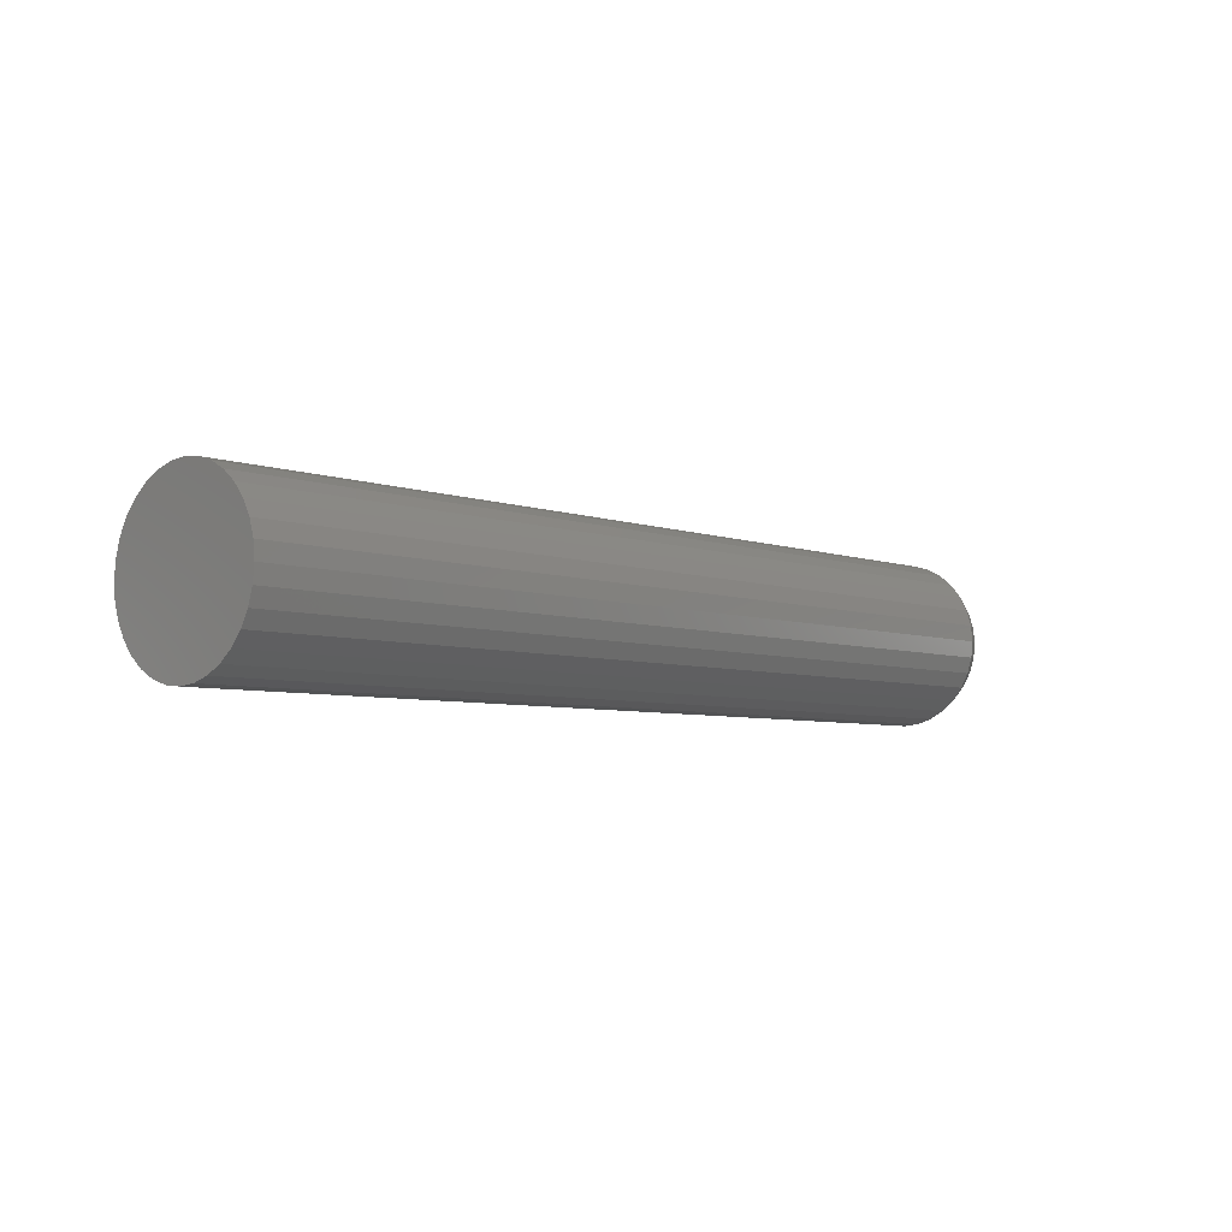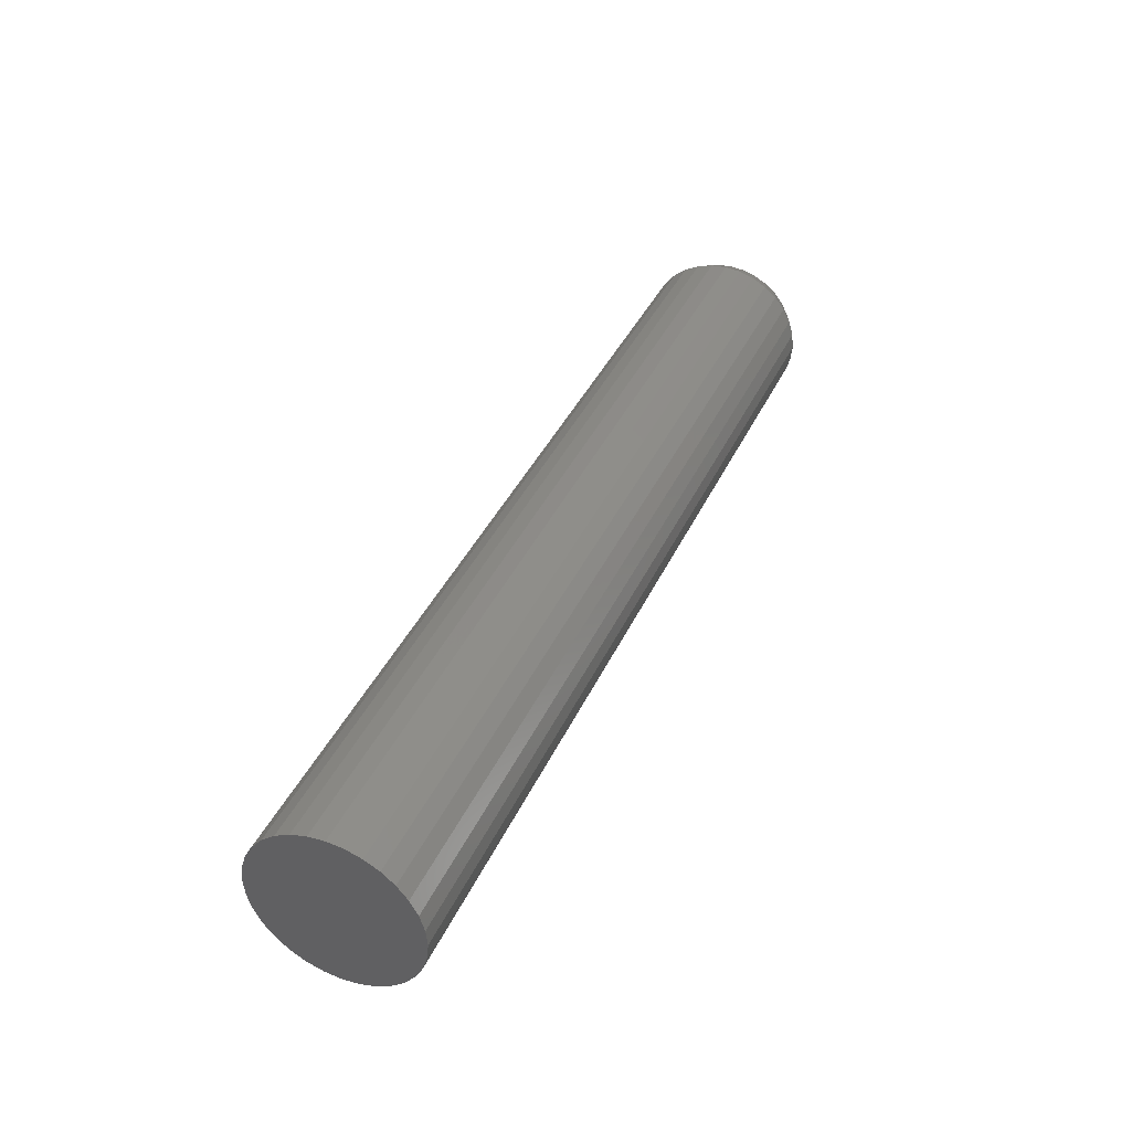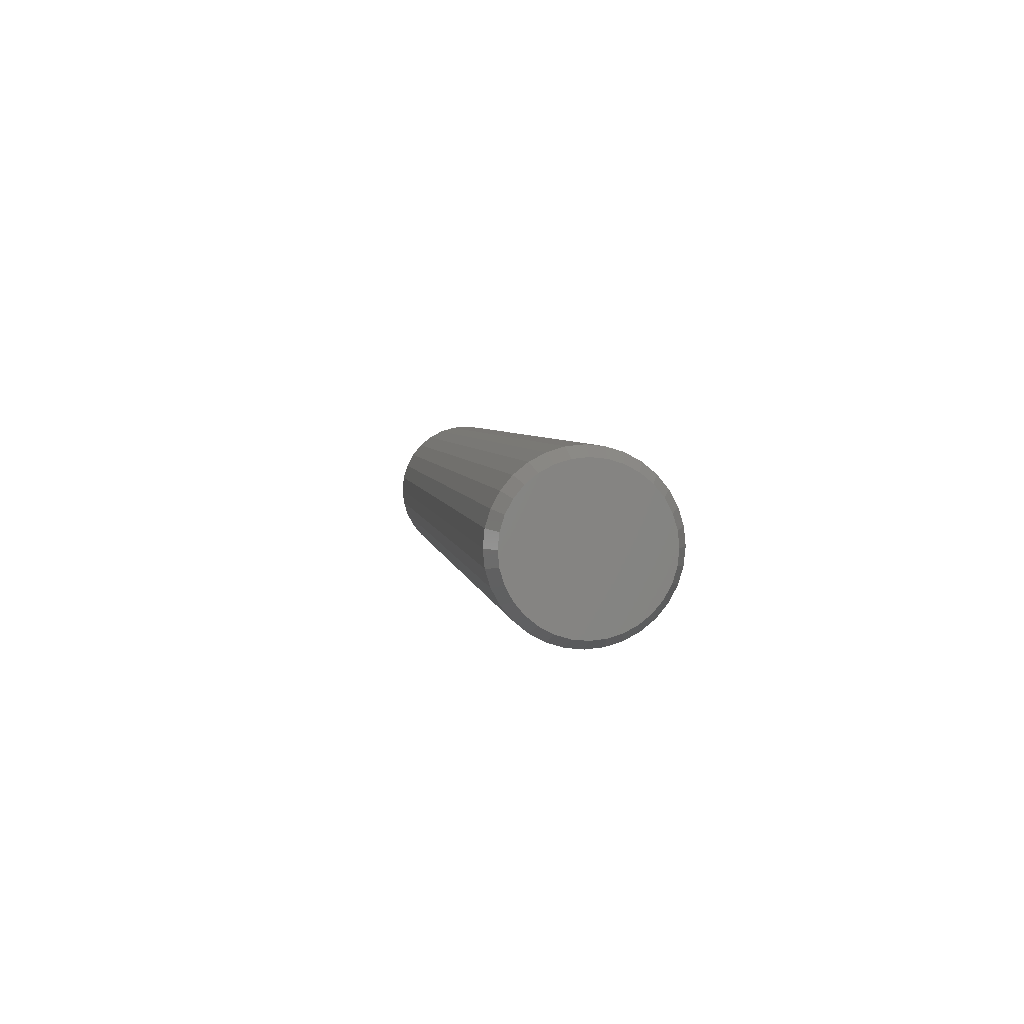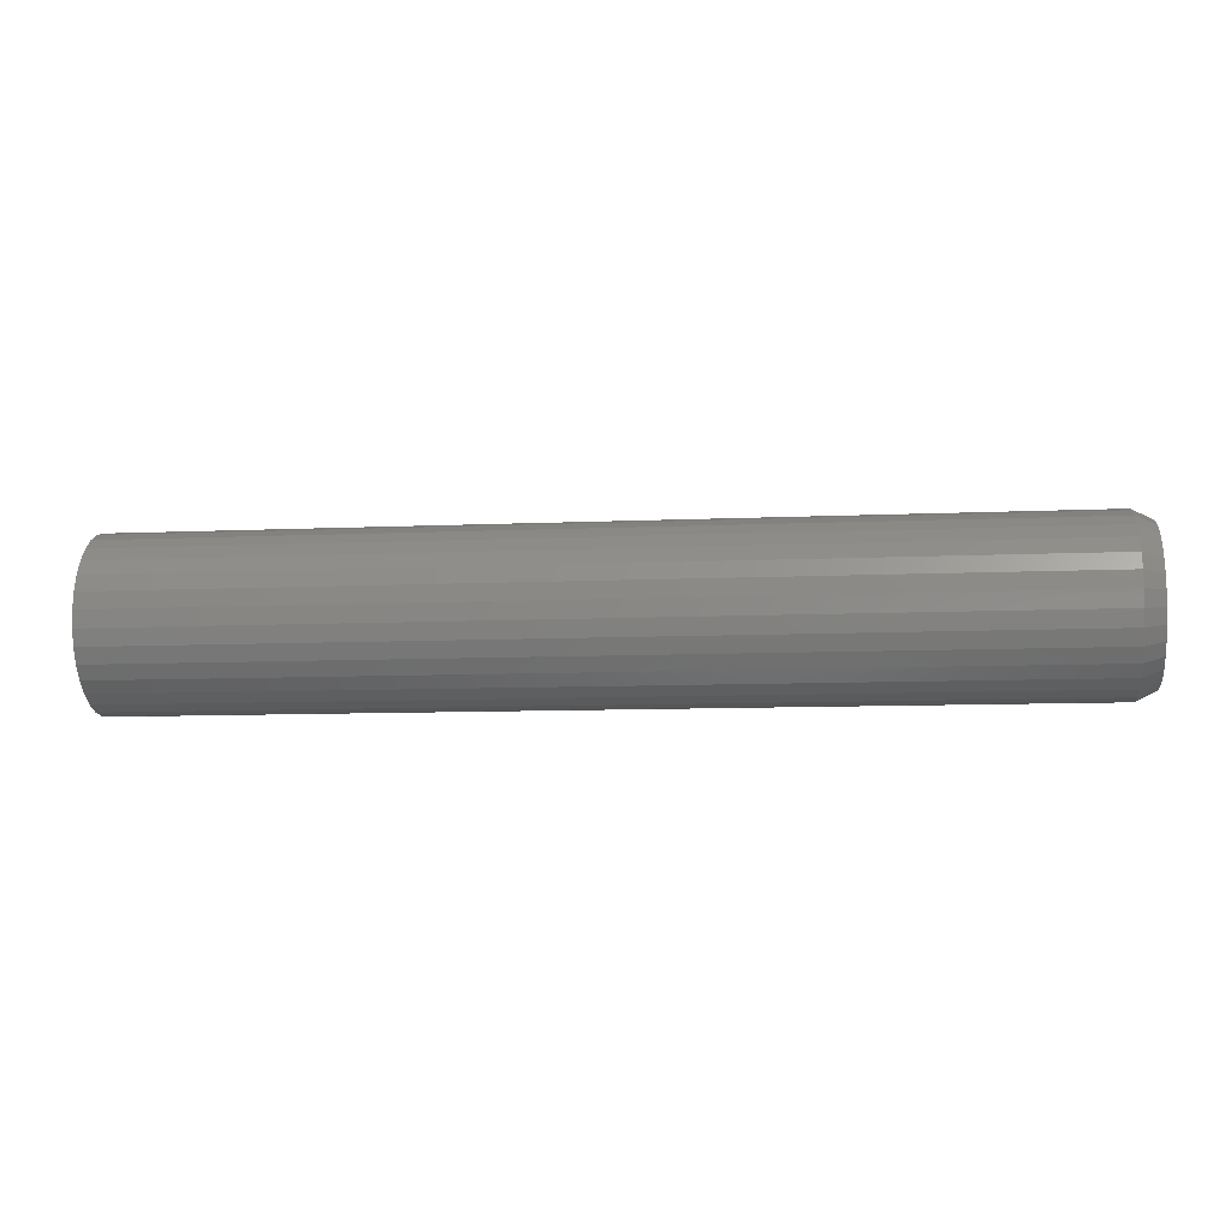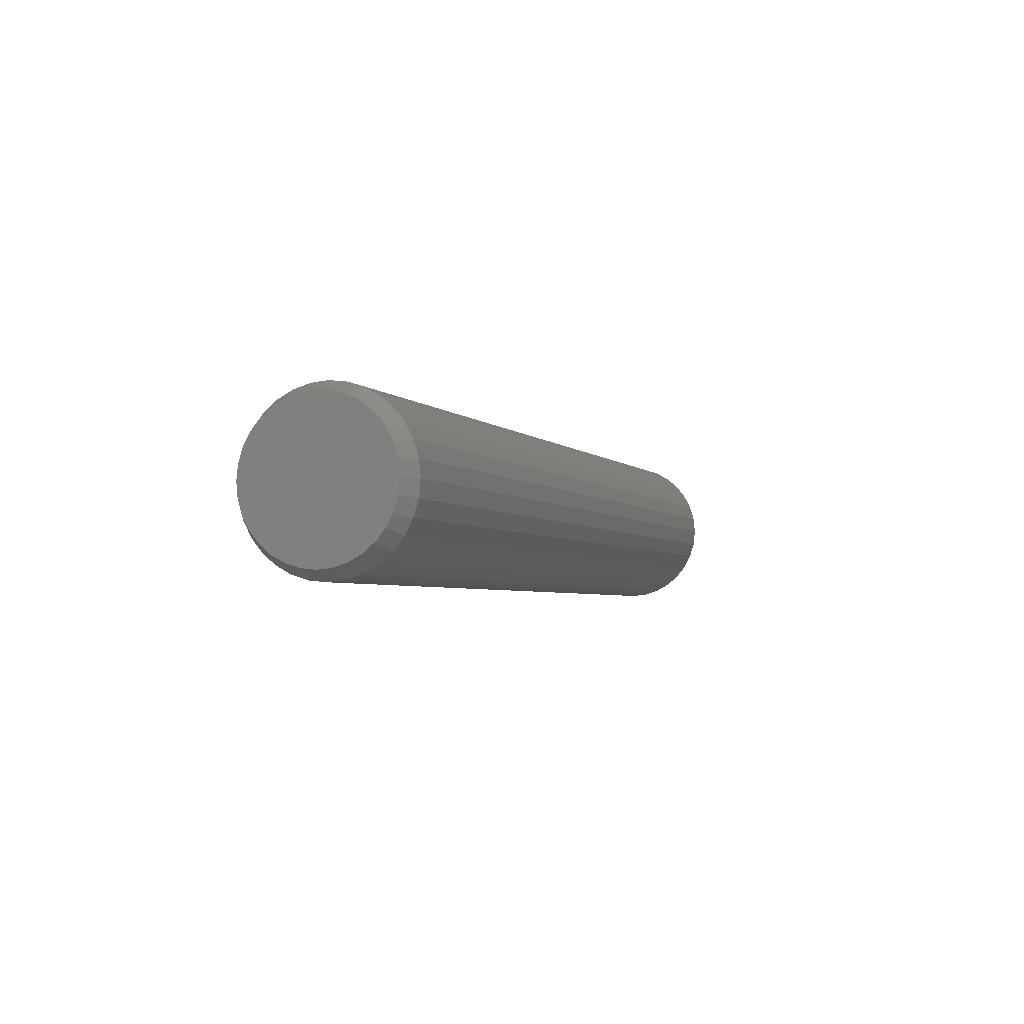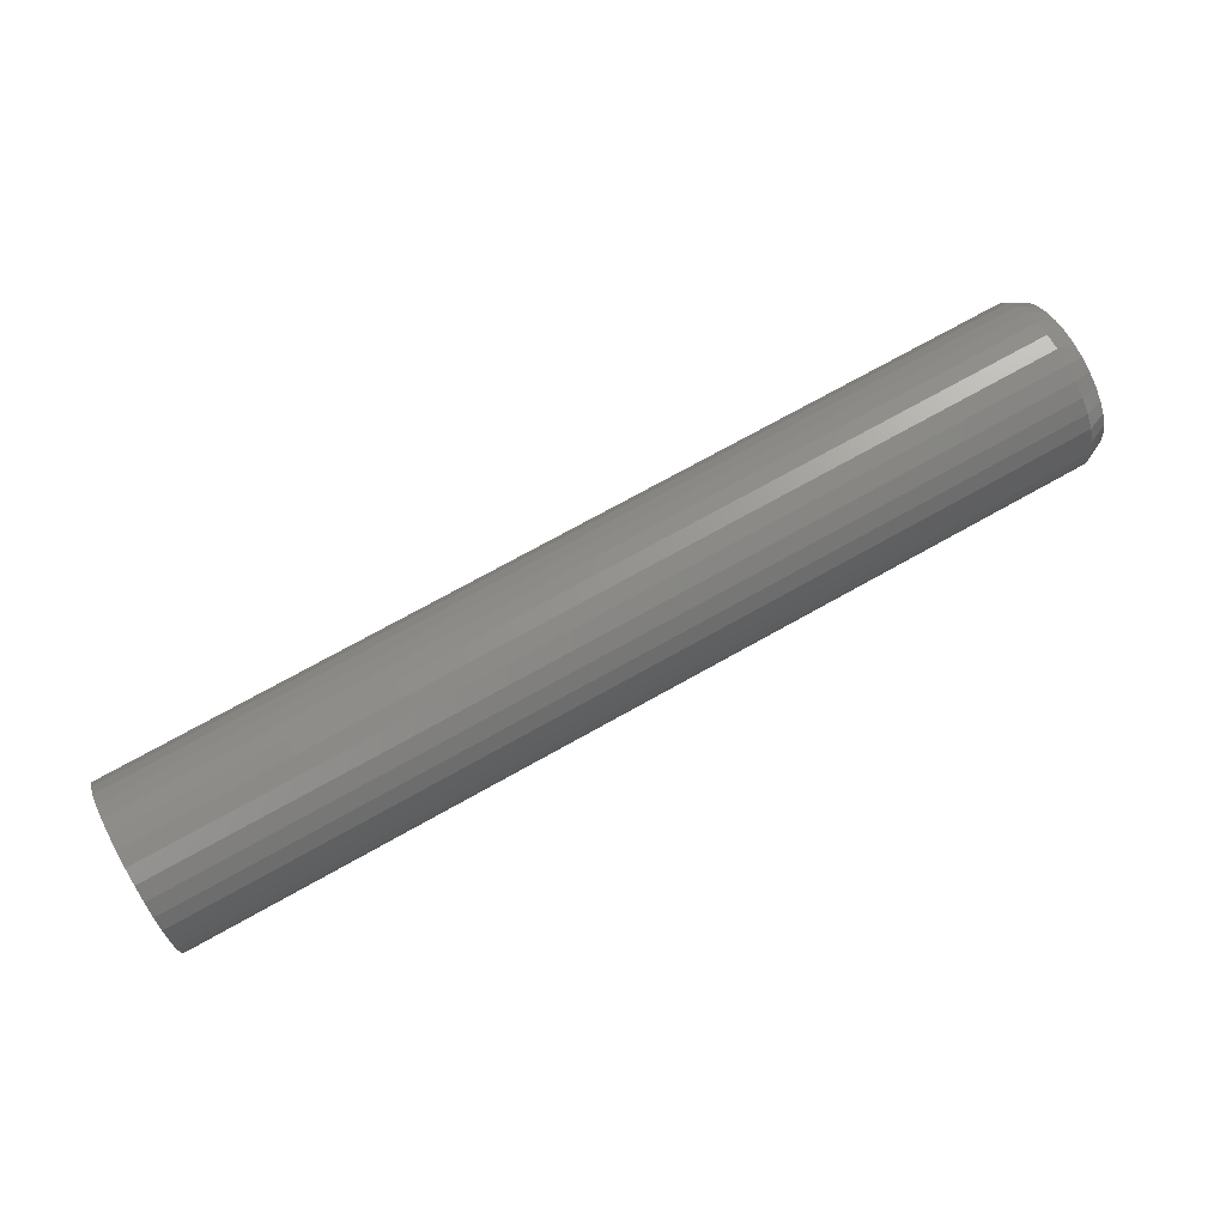
<metadata>
{"format":"stl","ext":"stl","renderer":"f3d","projection":"perspective","resolution":1024,"background":"white","views":[{"elev":-5.4,"azim":-47.9,"up":"+Z"},{"elev":39.9,"azim":-66.8,"up":"+Y"},{"elev":3.7,"azim":82.4,"up":"+Y"},{"elev":-9.7,"azim":6.5,"up":"+Z"},{"elev":-3.5,"azim":109.9,"up":"+Z"},{"elev":74.0,"azim":-29.1,"up":"+Y"}]}
</metadata>
<code>
# stl→obj: 96 verts, 188 faces
v 0.75 -0.006962 0.05815
v 0.75 0.01617 0.05815
v 0.75 0.004605 0.05929
v 0.75 -0.01809 0.05478
v 0.75 0.0273 0.05478
v 0.75 -0.02834 0.0493
v 0.75 0.03755 0.0493
v 0.75 -0.03732 0.04193
v 0.75 0.04653 0.04193
v 0.75 -0.04469 0.03294
v 0.75 0.05391 0.03294
v 0.75 -0.05017 0.02269
v 0.75 0.05938 0.02269
v 0.75 0.05938 -0.02269
v 0.75 -0.04469 -0.03294
v 0.75 0.05391 -0.03294
v 0.75 -0.03732 -0.04193
v 0.75 0.04653 -0.04193
v 0.75 -0.02834 -0.0493
v 0.75 0.03755 -0.0493
v 0.75 -0.01809 -0.05478
v 0.75 0.0273 -0.05478
v 0.75 -0.006962 -0.05815
v 0.75 0.01617 -0.05815
v 0.75 0.004605 -0.05929
v 0.75 0.06276 0.01157
v 0.75 -0.05355 0.01157
v 0.75 0.0639 -1.294e-17
v 0.75 -0.05469 -2.033e-09
v 0.75 0.06276 -0.01157
v 0.75 -0.05355 -0.01157
v 0.75 -0.05017 -0.02269
v 0 0.07171 -8.218e-18
v 0.7344 0.07171 -2.465e-17
v 0 0.07042 -0.01309
v 0.7344 0.07042 -0.01309
v 0 0.0666 -0.02568
v 0.7344 0.0666 -0.02568
v 0 0.0604 -0.03728
v 0.7344 0.0604 -0.03728
v 0 0.05206 -0.04745
v 0.7344 0.05206 -0.04745
v 0 0.04189 -0.0558
v 0.7344 0.04189 -0.0558
v 0 0.03029 -0.062
v 0.7344 0.03029 -0.062
v 0 0.0177 -0.06582
v 0.7344 0.0177 -0.06582
v 0 0.004605 -0.06711
v 0.7344 0.004605 -0.06711
v 0 -0.008486 -0.06582
v 0.7344 -0.008486 -0.06582
v 0 -0.02107 -0.062
v 0.7344 -0.02107 -0.062
v 0 -0.03268 -0.0558
v 0.7344 -0.03268 -0.0558
v 0 -0.04285 -0.04745
v 0.7344 -0.04285 -0.04745
v 0 -0.05119 -0.03728
v 0.7344 -0.05119 -0.03728
v 0 -0.05739 -0.02568
v 0.7344 -0.05739 -0.02568
v 0 -0.06121 -0.01309
v 0.7344 -0.06121 -0.01309
v 0 -0.0625 8.218e-18
v 0.7344 -0.0625 8.218e-18
v 0 -0.06121 0.01309
v 0.7344 -0.06121 0.01309
v 0 -0.05739 0.02568
v 0.7344 -0.05739 0.02568
v 0 -0.05119 0.03728
v 0.7344 -0.05119 0.03728
v 0 -0.04285 0.04745
v 0.7344 -0.04285 0.04745
v 0 -0.03268 0.0558
v 0.7344 -0.03268 0.0558
v 0 -0.02107 0.062
v 0.7344 -0.02107 0.062
v 0 -0.008486 0.06582
v 0.7344 -0.008486 0.06582
v 0 0.004605 0.06711
v 0.7344 0.004605 0.06711
v 0 0.0177 0.06582
v 0.7344 0.0177 0.06582
v 0 0.03029 0.062
v 0.7344 0.03029 0.062
v 0 0.04189 0.0558
v 0.7344 0.04189 0.0558
v 0 0.05206 0.04745
v 0.7344 0.05206 0.04745
v 0 0.0604 0.03728
v 0.7344 0.0604 0.03728
v 0 0.0666 0.02568
v 0.7344 0.0666 0.02568
v 0 0.07042 0.01309
v 0.7344 0.07042 0.01309
f 1 2 3
f 2 1 4
f 2 4 5
f 5 4 6
f 5 6 7
f 7 6 8
f 7 8 9
f 9 8 10
f 9 10 11
f 11 10 12
f 11 12 13
f 14 15 16
f 16 15 17
f 16 17 18
f 18 17 19
f 18 19 20
f 20 19 21
f 20 21 22
f 22 21 23
f 22 23 24
f 24 23 25
f 13 12 26
f 26 12 27
f 26 27 28
f 28 27 29
f 28 29 30
f 30 29 31
f 30 31 14
f 14 31 32
f 14 32 15
f 33 34 35
f 35 34 36
f 35 36 37
f 37 36 38
f 37 38 39
f 39 38 40
f 39 40 41
f 41 40 42
f 41 42 43
f 43 42 44
f 43 44 45
f 45 44 46
f 45 46 47
f 47 46 48
f 47 48 49
f 49 48 50
f 49 50 51
f 51 50 52
f 51 52 53
f 53 52 54
f 53 54 55
f 55 54 56
f 55 56 57
f 57 56 58
f 57 58 59
f 59 58 60
f 59 60 61
f 61 60 62
f 61 62 63
f 63 62 64
f 63 64 65
f 65 64 66
f 65 66 67
f 67 66 68
f 67 68 69
f 69 68 70
f 69 70 71
f 71 70 72
f 71 72 73
f 73 72 74
f 73 74 75
f 75 74 76
f 75 76 77
f 77 76 78
f 77 78 79
f 79 78 80
f 79 80 81
f 81 80 82
f 81 82 83
f 83 82 84
f 83 84 85
f 85 84 86
f 85 86 87
f 87 86 88
f 87 88 89
f 89 88 90
f 89 90 91
f 91 90 92
f 91 92 93
f 93 92 94
f 93 94 95
f 95 94 96
f 95 96 33
f 33 96 34
f 29 27 66
f 27 68 66
f 34 96 28
f 96 26 28
f 96 94 13
f 26 96 13
f 94 92 11
f 13 94 11
f 92 90 9
f 11 92 9
f 90 88 7
f 9 90 7
f 88 86 5
f 7 88 5
f 86 84 2
f 5 86 2
f 84 82 3
f 2 84 3
f 82 80 1
f 3 82 1
f 80 78 4
f 1 80 4
f 78 76 6
f 4 78 6
f 76 74 8
f 6 76 8
f 74 72 10
f 8 74 10
f 72 70 12
f 10 72 12
f 27 70 68
f 12 70 27
f 28 30 34
f 30 36 34
f 66 64 29
f 64 31 29
f 64 62 32
f 31 64 32
f 62 60 15
f 32 62 15
f 60 58 17
f 15 60 17
f 58 56 19
f 17 58 19
f 56 54 21
f 19 56 21
f 54 52 23
f 21 54 23
f 52 50 25
f 23 52 25
f 50 48 24
f 25 50 24
f 48 46 22
f 24 48 22
f 46 44 20
f 22 46 20
f 44 42 18
f 20 44 18
f 42 40 16
f 18 42 16
f 40 38 14
f 16 40 14
f 30 38 36
f 14 38 30
f 81 83 79
f 77 79 83
f 85 77 83
f 75 77 85
f 87 75 85
f 73 75 87
f 89 73 87
f 71 73 89
f 91 71 89
f 41 57 39
f 55 57 41
f 43 55 41
f 53 55 43
f 45 53 43
f 51 53 45
f 47 51 45
f 49 51 47
f 57 59 39
f 39 59 61
f 39 61 37
f 37 61 63
f 37 63 35
f 35 63 65
f 35 65 33
f 33 65 67
f 33 67 95
f 95 67 69
f 95 69 93
f 93 69 71
f 93 71 91

</code>
